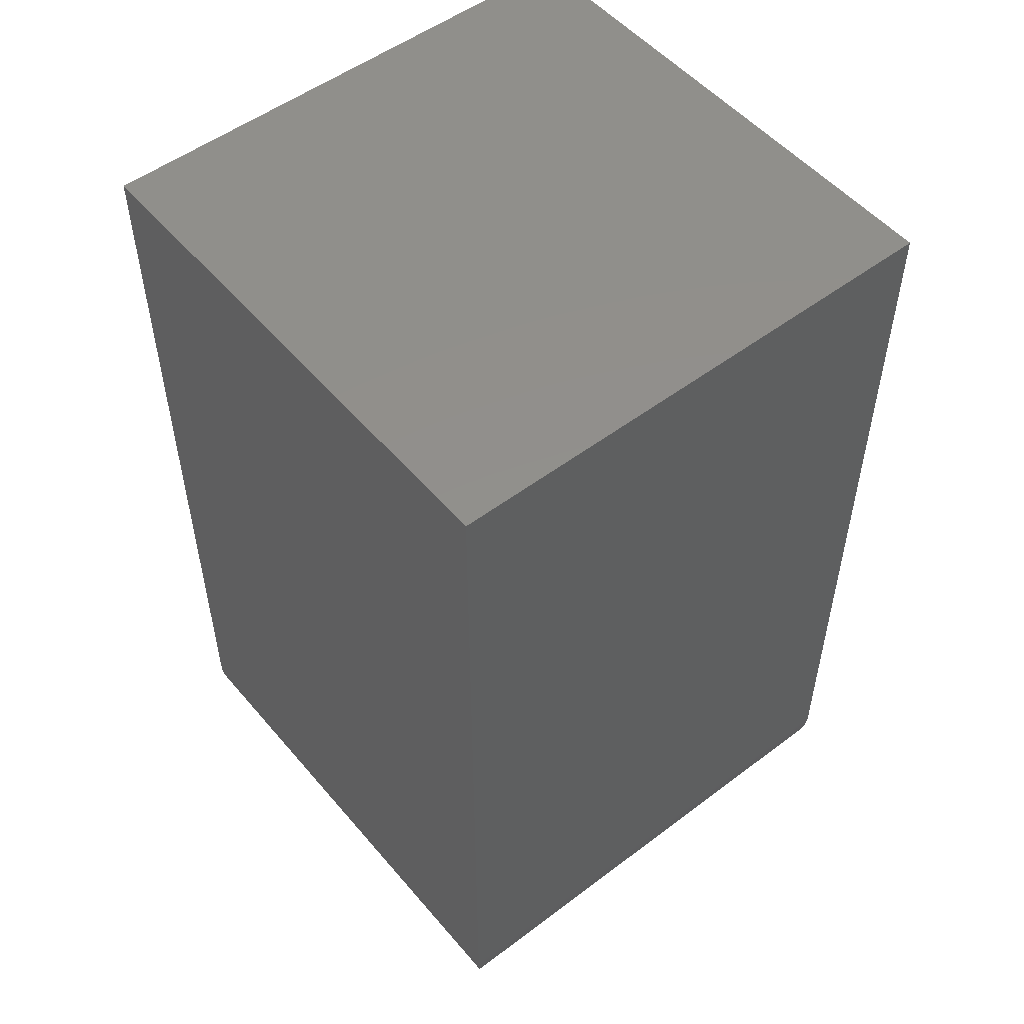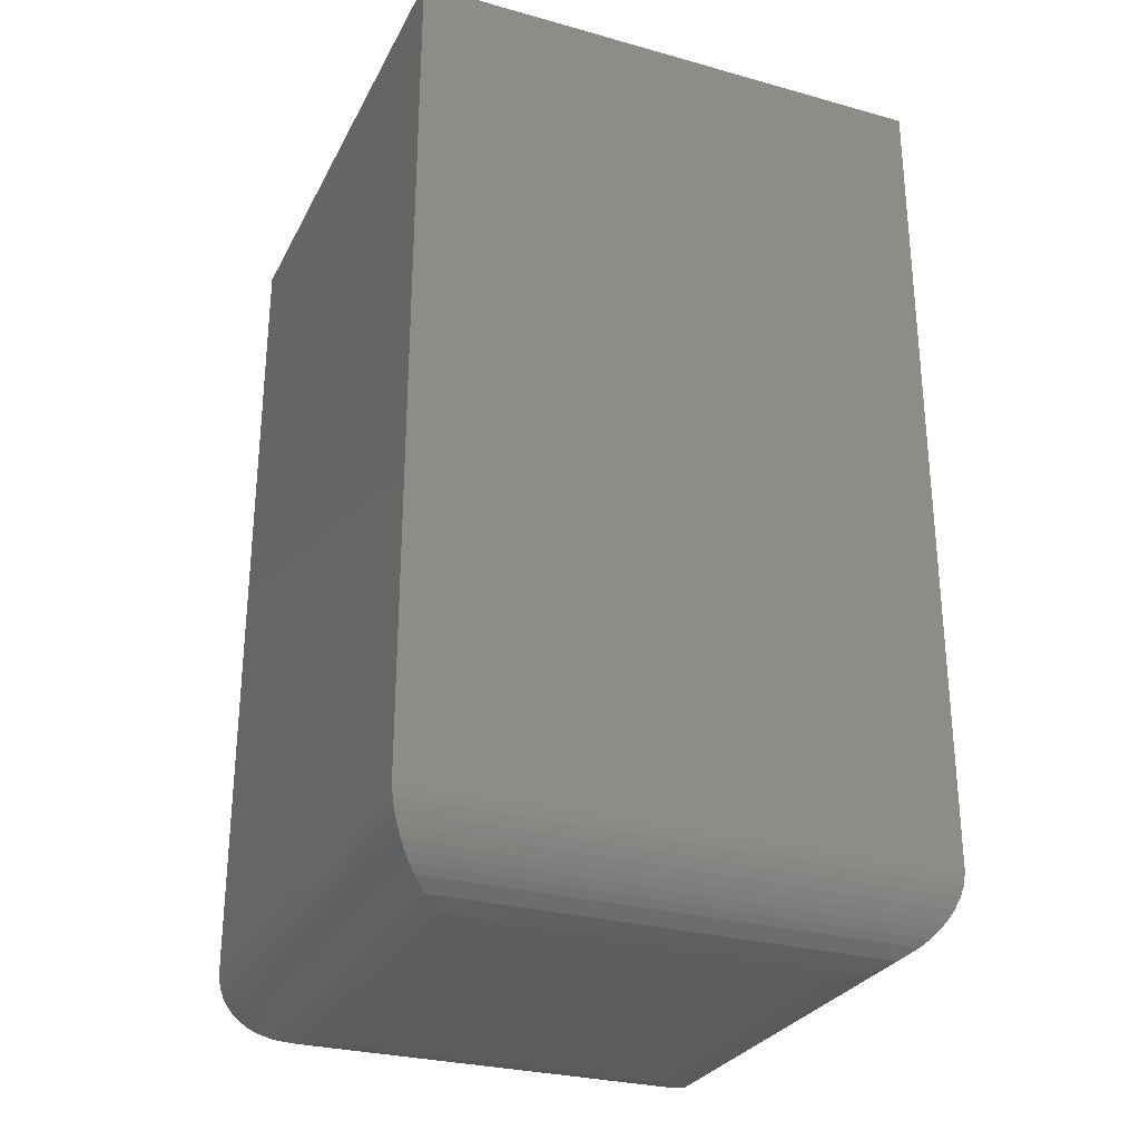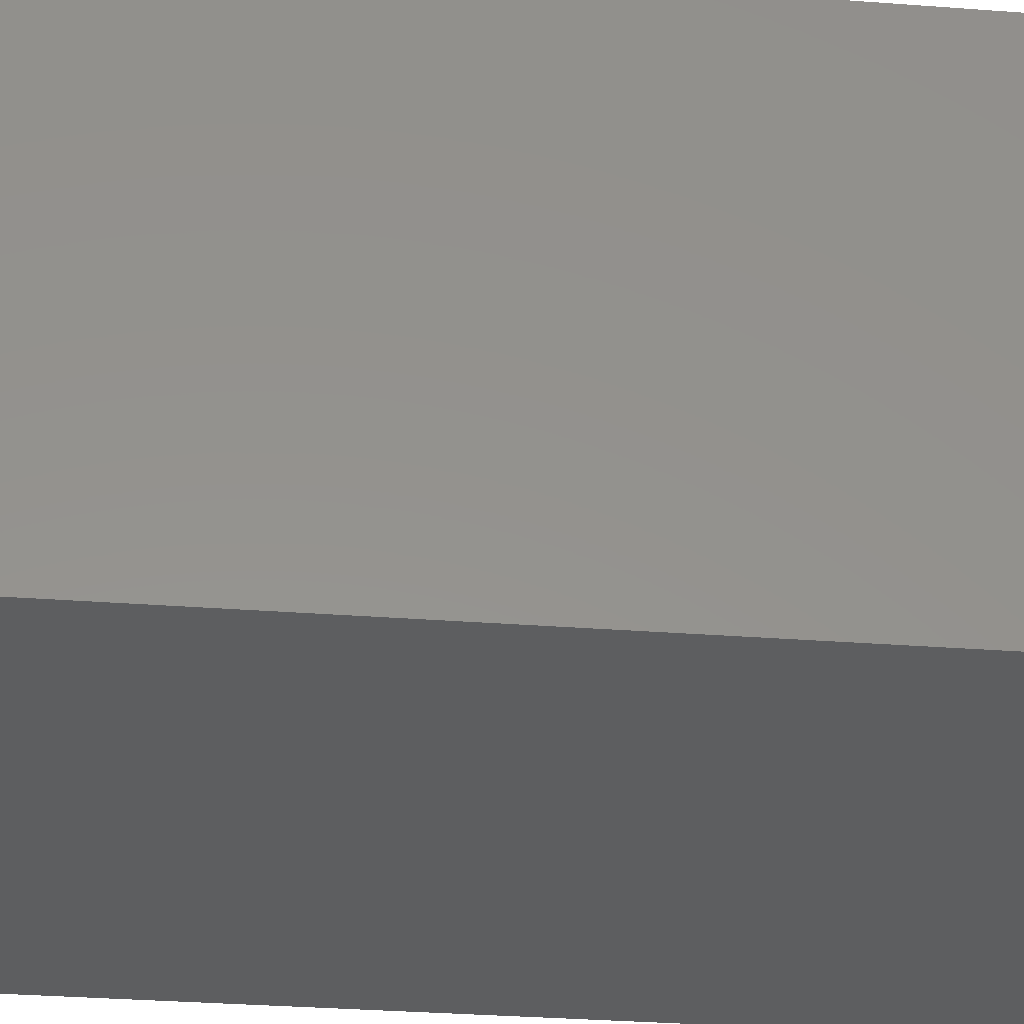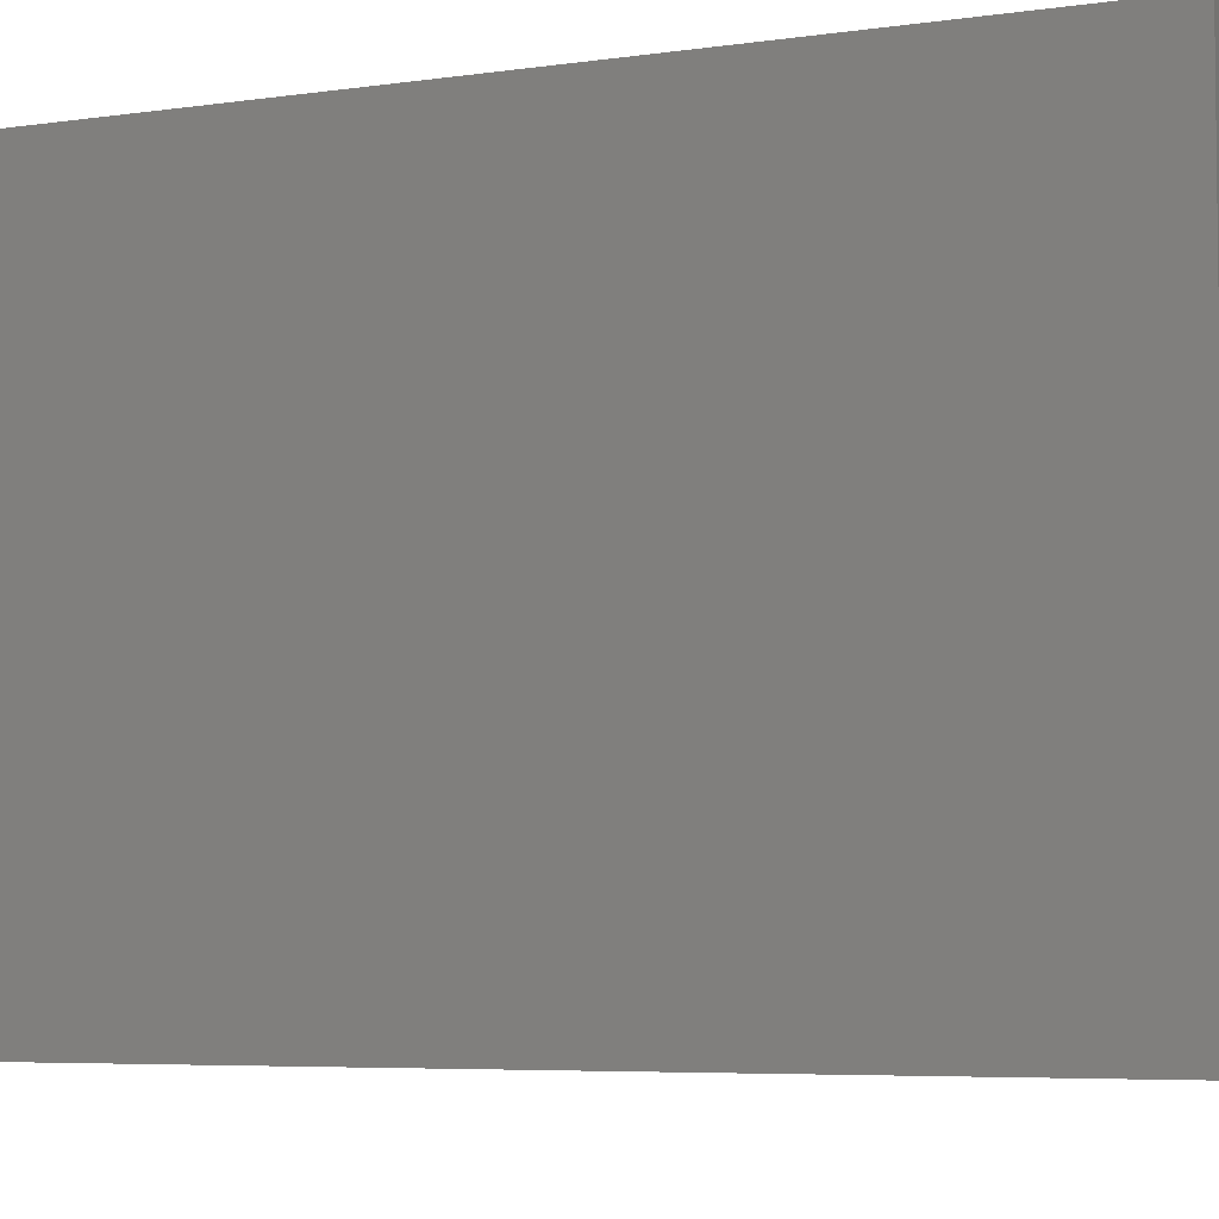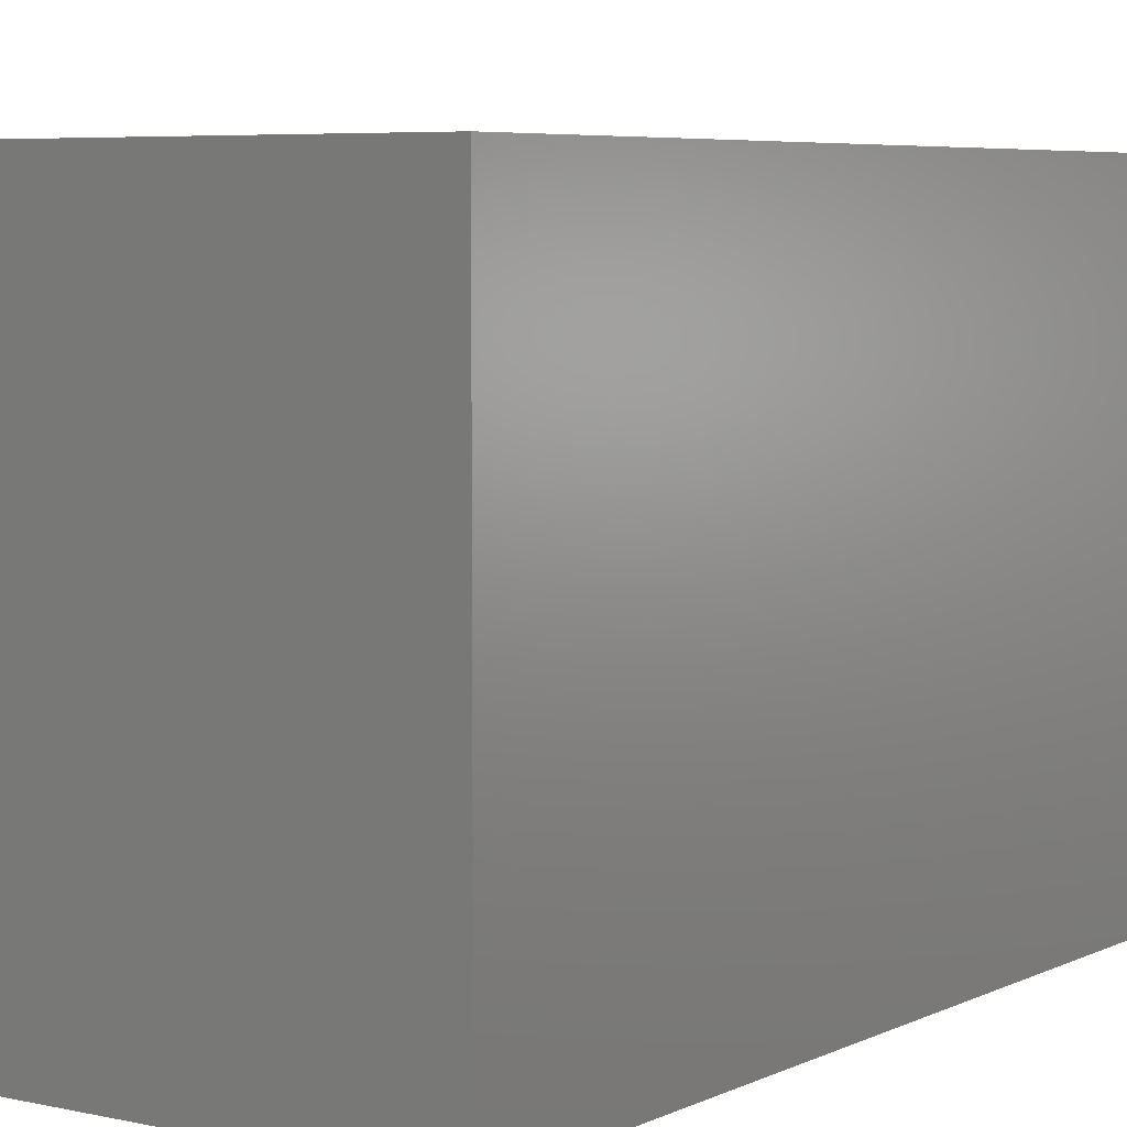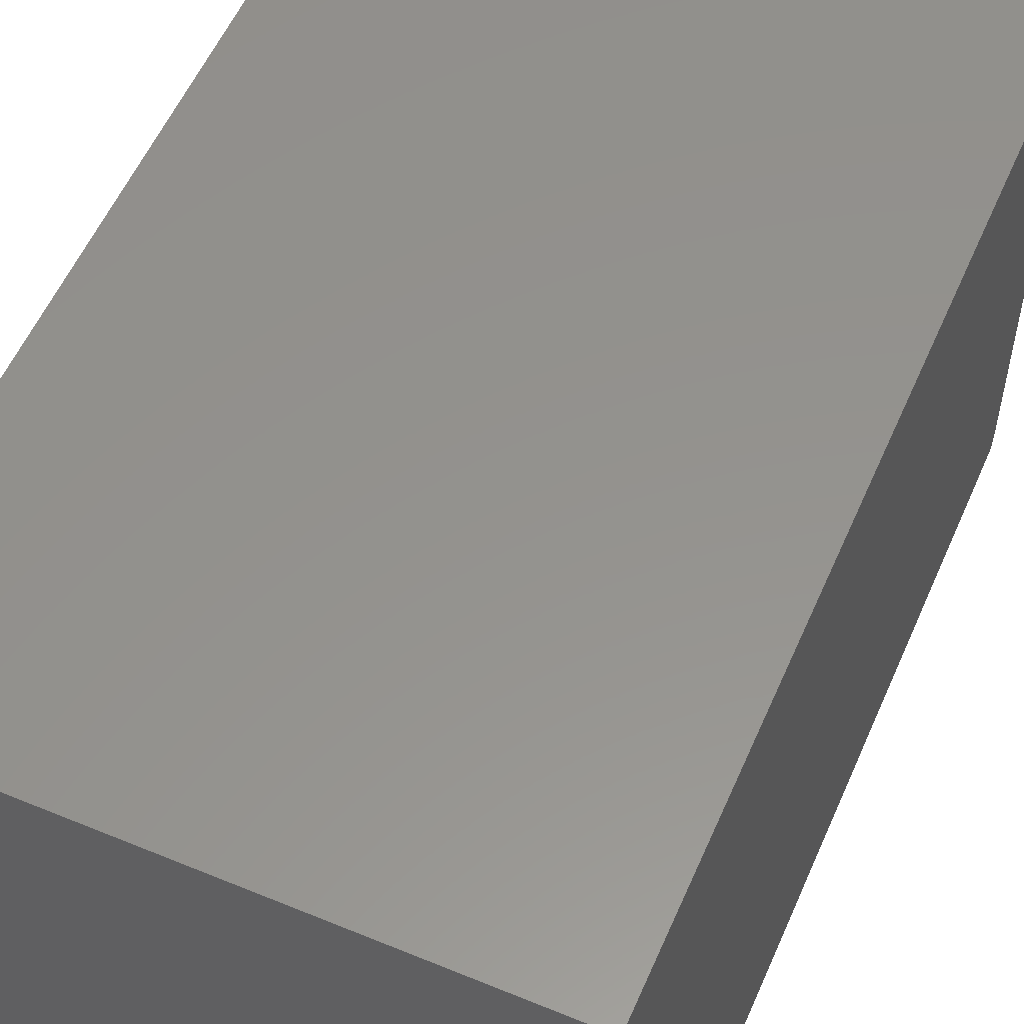
<metadata>
{"format":"stl","ext":"stl","renderer":"f3d","projection":"perspective","resolution":1024,"background":"white","views":[{"elev":52.2,"azim":-129.1,"up":"+Y"},{"elev":-28.4,"azim":-22.7,"up":"+Y"},{"elev":-34.6,"azim":84.3,"up":"+Z"},{"elev":-5.1,"azim":116.3,"up":"+Z"},{"elev":5.6,"azim":-145.2,"up":"+Z"},{"elev":56.0,"azim":-156.6,"up":"+Z"}]}
</metadata>
<code>
# stl→obj: 52 verts, 100 faces
v -0.1464 -0.75 -0.1464
v 0.1442 -0.75 -0.1464
v -0.1464 -0.75 0.1442
v 0.1442 -0.75 0.1442
v -0.2167 3.024e-17 0.2146
v -0.2167 6.3e-18 -0.2167
v -0.2167 -0.6797 0.2146
v -0.2167 -0.6797 -0.2167
v 0.2146 5.418e-17 0.2146
v 0.2146 -0.6797 0.2146
v 0.2146 3.024e-17 -0.2167
v 0.2146 -0.6797 -0.2167
v 0.1608 -0.748 -0.1629
v 0.1608 -0.748 0.1608
v 0.2144 -0.6841 -0.2166
v 0.2132 -0.6932 0.2132
v 0.2132 -0.6932 -0.2154
v 0.2109 -0.702 0.2109
v 0.2109 -0.702 -0.2131
v 0.2076 -0.7101 0.2076
v 0.2076 -0.7101 -0.2098
v 0.2037 -0.7173 0.2037
v 0.2037 -0.7173 -0.2058
v 0.199 -0.7238 0.199
v 0.199 -0.7238 -0.2012
v 0.1939 -0.7295 0.1939
v 0.1939 -0.7295 -0.196
v 0.1884 -0.7344 0.1884
v 0.1766 -0.7421 -0.1787
v 0.1766 -0.7421 0.1766
v 0.2144 -0.6841 0.2144
v 0.1884 -0.7344 -0.1905
v -0.1629 -0.748 -0.1629
v -0.2166 -0.6841 -0.2166
v -0.2154 -0.6932 -0.2154
v -0.2131 -0.702 -0.2131
v -0.2098 -0.7101 -0.2098
v -0.2058 -0.7173 -0.2058
v -0.2012 -0.7238 -0.2012
v -0.196 -0.7295 -0.196
v -0.1787 -0.7421 -0.1787
v -0.1905 -0.7344 -0.1905
v -0.1629 -0.748 0.1608
v -0.2166 -0.6841 0.2144
v -0.2154 -0.6932 0.2132
v -0.2131 -0.702 0.2109
v -0.2098 -0.7101 0.2076
v -0.2058 -0.7173 0.2037
v -0.2012 -0.7238 0.199
v -0.196 -0.7295 0.1939
v -0.1787 -0.7421 0.1766
v -0.1905 -0.7344 0.1884
f 1 2 3
f 3 2 4
f 5 6 7
f 7 6 8
f 9 5 10
f 10 5 7
f 11 9 12
f 12 9 10
f 6 11 8
f 8 11 12
f 4 13 14
f 4 2 13
f 15 16 17
f 17 16 18
f 17 18 19
f 19 18 20
f 19 20 21
f 21 20 22
f 21 22 23
f 23 22 24
f 23 24 25
f 25 24 26
f 25 26 27
f 27 26 28
f 29 30 14
f 29 14 13
f 12 10 15
f 15 10 31
f 15 31 16
f 30 29 28
f 28 29 32
f 28 32 27
f 2 33 13
f 2 1 33
f 34 17 35
f 35 17 19
f 35 19 36
f 36 19 21
f 36 21 37
f 37 21 23
f 37 23 38
f 38 23 25
f 38 25 39
f 39 25 27
f 39 27 40
f 40 27 32
f 41 29 13
f 41 13 33
f 8 12 34
f 34 12 15
f 34 15 17
f 29 41 32
f 32 41 42
f 32 42 40
f 1 43 33
f 1 3 43
f 44 35 45
f 45 35 36
f 45 36 46
f 46 36 37
f 46 37 47
f 47 37 38
f 47 38 48
f 48 38 39
f 48 39 49
f 49 39 40
f 49 40 50
f 50 40 42
f 51 41 33
f 51 33 43
f 7 8 44
f 44 8 34
f 44 34 35
f 41 51 42
f 42 51 52
f 42 52 50
f 3 14 43
f 3 4 14
f 31 45 16
f 16 45 46
f 16 46 18
f 18 46 47
f 18 47 20
f 20 47 48
f 20 48 22
f 22 48 49
f 22 49 24
f 24 49 50
f 24 50 26
f 26 50 52
f 30 51 43
f 30 43 14
f 10 7 31
f 31 7 44
f 31 44 45
f 51 30 52
f 52 30 28
f 52 28 26
f 6 5 11
f 11 5 9

</code>
